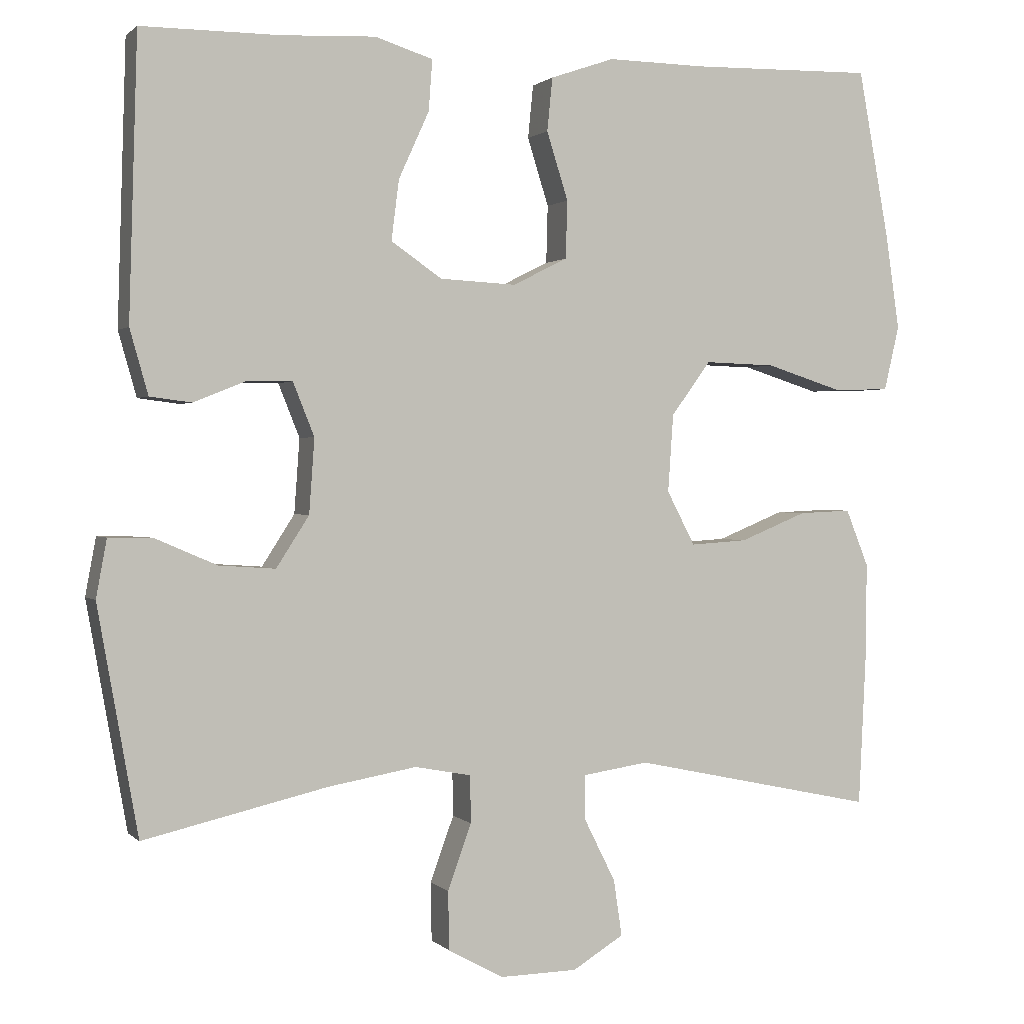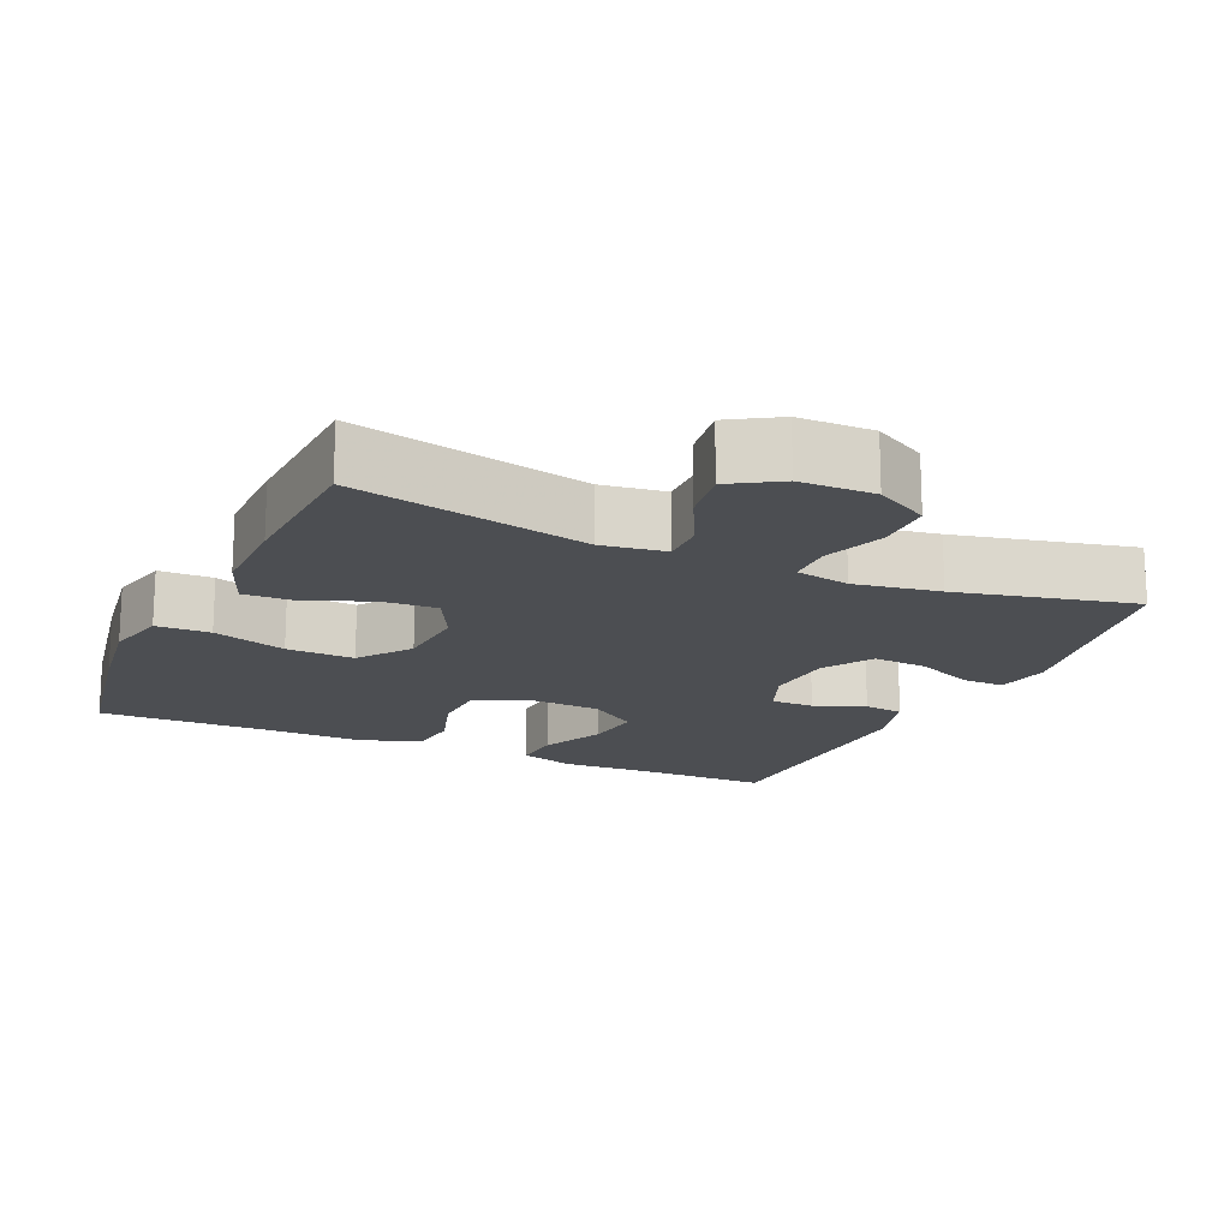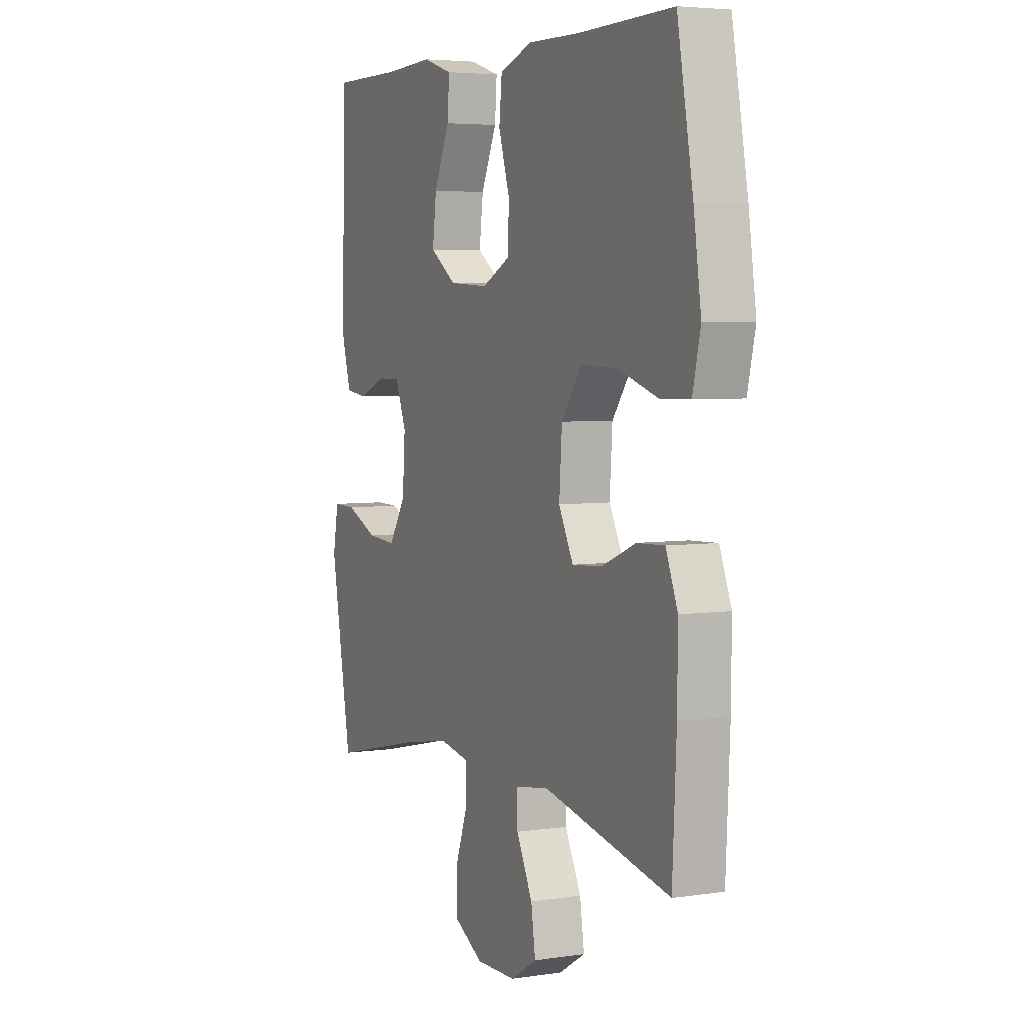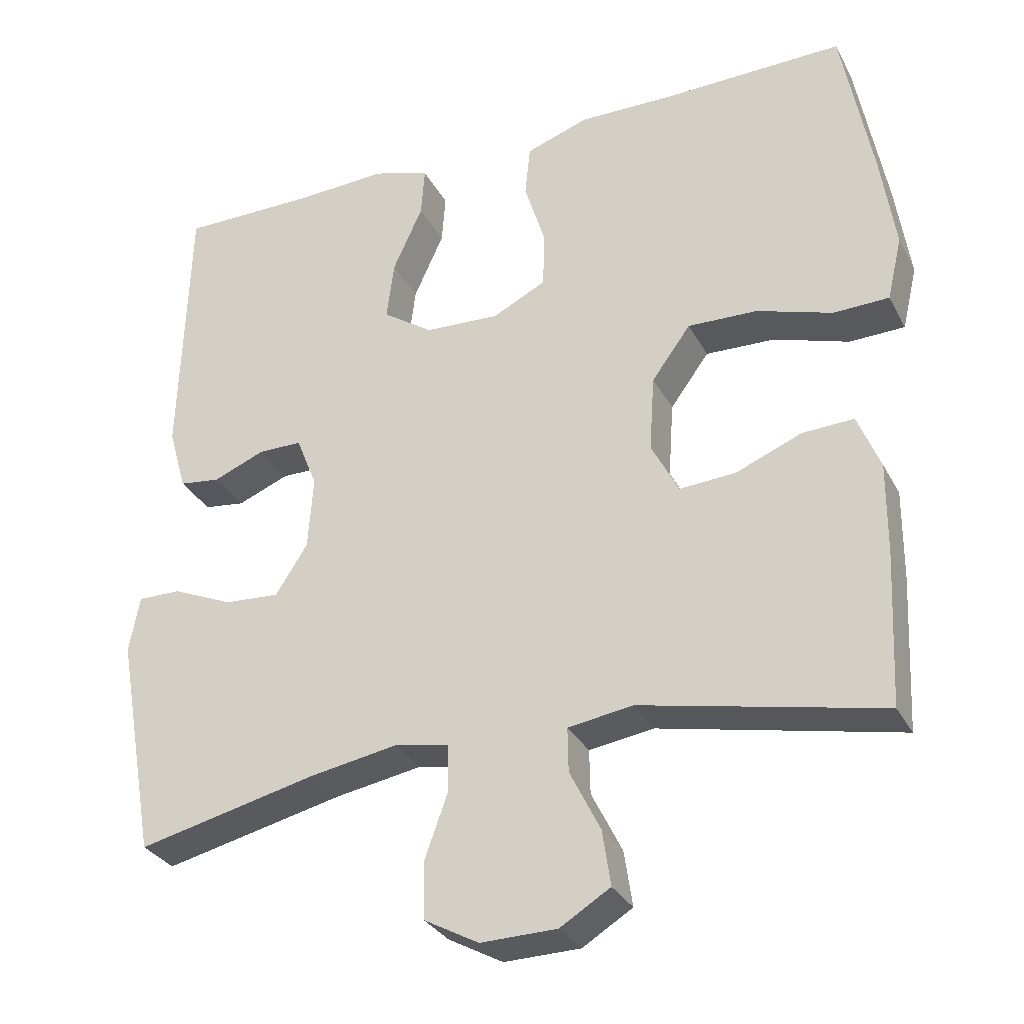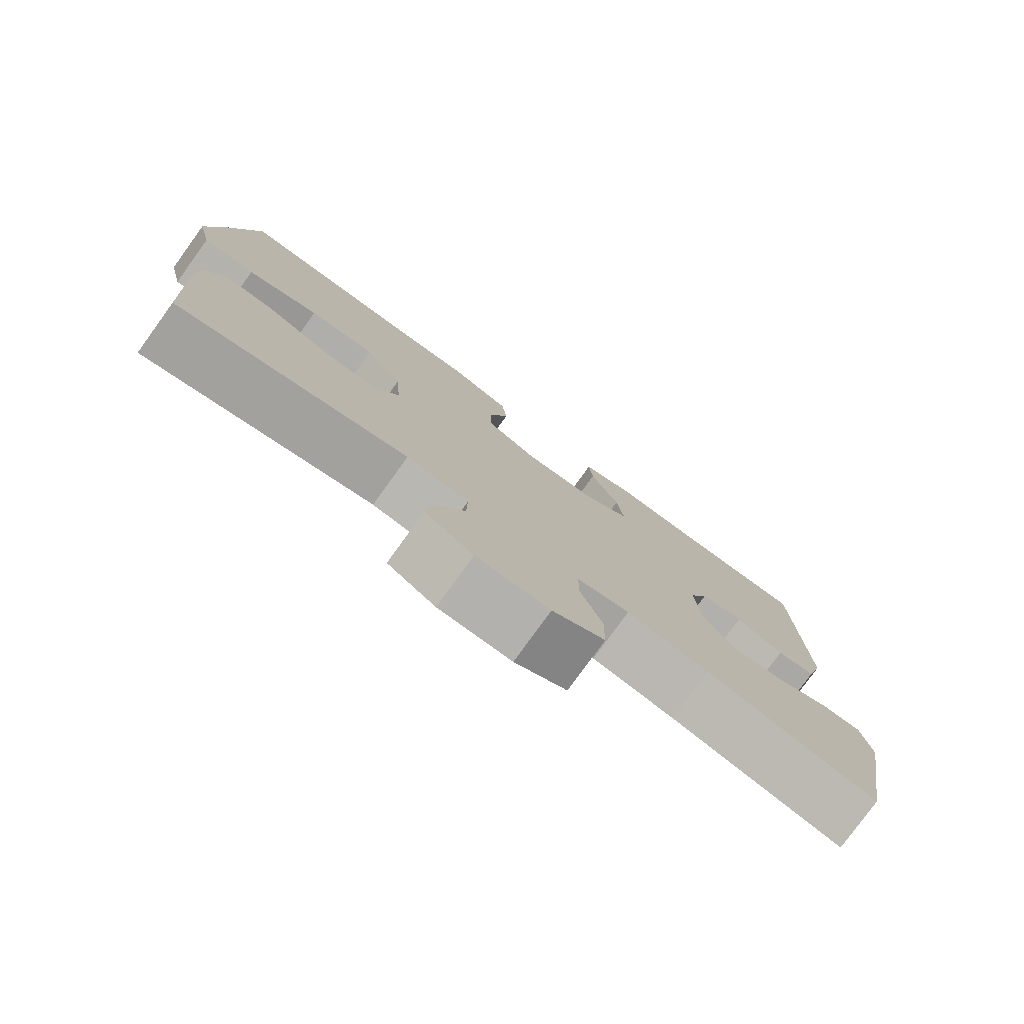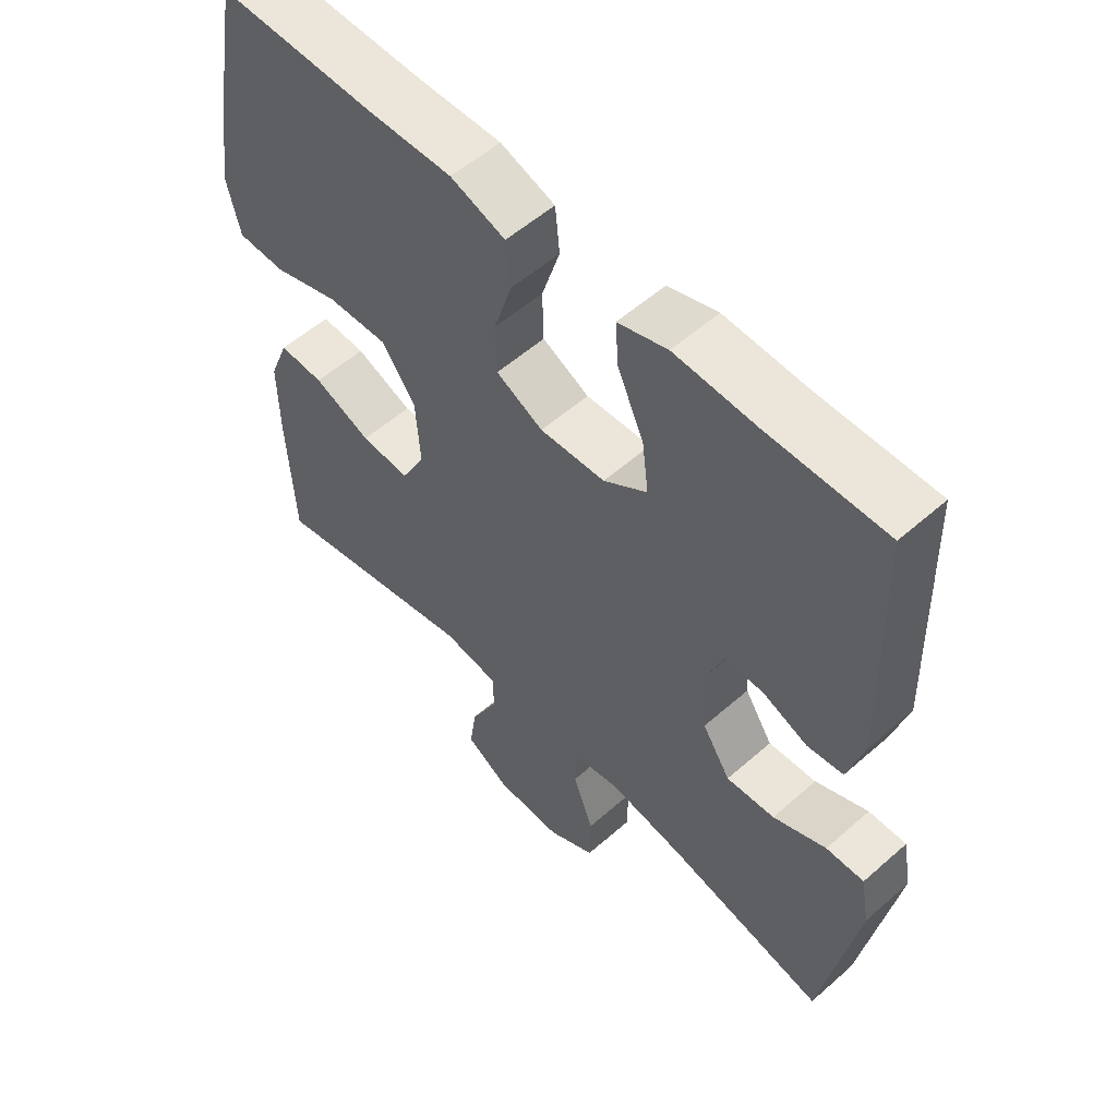
<metadata>
{"format":"obj","ext":"obj","renderer":"f3d","projection":"perspective","resolution":1024,"background":"white","views":[{"elev":1.0,"azim":-20.6,"up":"+Z"},{"elev":-17.0,"azim":155.6,"up":"+Y"},{"elev":4.8,"azim":64.6,"up":"+Z"},{"elev":-30.9,"azim":23.8,"up":"+Z"},{"elev":-78.8,"azim":144.1,"up":"+Z"},{"elev":55.4,"azim":-132.8,"up":"+Z"}]}
</metadata>
<code>
v 0.5 0.07 0.5
v 0.54 0.07 0.283
v 0.559 0.07 0.153
v 0.539 0.07 0.068
v 0.465 0.07 0.066
v 0.364 0.07 0.098
v 0.271 0.07 0.101
v 0.219 0.07 0.03
v 0.212 0.07 -0.072
v 0.249 0.07 -0.143
v 0.324 0.07 -0.138
v 0.412 0.07 -0.102
v 0.481 0.07 -0.099
v 0.511 0.07 -0.174
v 0.51 0.07 -0.295
v 0.5 0.07 -0.5
v 0.179 0.07 -0.432
v 0.092 0.07 -0.445
v 0.093 0.07 -0.504
v 0.134 0.07 -0.586
v 0.145 0.07 -0.66
v 0.078 0.07 -0.701
v -0.024 0.07 -0.703
v -0.097 0.07 -0.663
v -0.098 0.07 -0.586
v -0.067 0.07 -0.5
v -0.068 0.07 -0.438
v -0.142 0.07 -0.424
v -0.258 0.07 -0.444
v -0.5 0.07 -0.5
v -0.553 0.07 -0.202
v -0.539 0.07 -0.126
v -0.481 0.07 -0.127
v -0.4 0.07 -0.162
v -0.326 0.07 -0.167
v -0.283 0.07 -0.1
v -0.276 0.07 -0.002
v -0.304 0.07 0.068
v -0.363 0.07 0.068
v -0.432 0.07 0.04
v -0.487 0.07 0.047
v -0.511 0.07 0.132
v -0.5 0.07 0.5
v -0.319 0.07 0.5
v -0.195 0.07 0.506
v -0.119 0.07 0.482
v -0.124 0.07 0.415
v -0.164 0.07 0.327
v -0.174 0.07 0.248
v -0.107 0.07 0.202
v -0.007 0.07 0.197
v 0.065 0.07 0.233
v 0.067 0.07 0.309
v 0.039 0.07 0.398
v 0.046 0.07 0.468
v 0.13 0.07 0.497
v 0.259 0.07 0.495
v 0.5 0 0.5
v 0.54 0 0.283
v 0.559 0 0.153
v 0.539 0 0.068
v 0.465 0 0.066
v 0.364 0 0.098
v 0.271 0 0.101
v 0.219 0 0.03
v 0.212 0 -0.072
v 0.249 0 -0.143
v 0.324 0 -0.138
v 0.412 0 -0.102
v 0.481 0 -0.099
v 0.511 0 -0.174
v 0.51 0 -0.295
v 0.5 0 -0.5
v 0.179 0 -0.432
v 0.092 0 -0.445
v 0.093 0 -0.504
v 0.134 0 -0.586
v 0.145 0 -0.66
v 0.078 0 -0.701
v -0.024 0 -0.703
v -0.097 0 -0.663
v -0.098 0 -0.586
v -0.067 0 -0.5
v -0.068 0 -0.438
v -0.142 0 -0.424
v -0.258 0 -0.444
v -0.5 0 -0.5
v -0.553 0 -0.202
v -0.539 0 -0.126
v -0.481 0 -0.127
v -0.4 0 -0.162
v -0.326 0 -0.167
v -0.283 0 -0.1
v -0.276 0 -0.002
v -0.304 0 0.068
v -0.363 0 0.068
v -0.432 0 0.04
v -0.487 0 0.047
v -0.511 0 0.132
v -0.5 0 0.5
v -0.319 0 0.5
v -0.195 0 0.506
v -0.119 0 0.482
v -0.124 0 0.415
v -0.164 0 0.327
v -0.174 0 0.248
v -0.107 0 0.202
v -0.007 0 0.197
v 0.065 0 0.233
v 0.067 0 0.309
v 0.039 0 0.398
v 0.046 0 0.468
v 0.13 0 0.497
v 0.259 0 0.495
f 54 55 56 57
f 53 54 57 1
f 52 53 1 2
f 51 52 2 3
f 50 51 3 4
f 45 46 47 48
f 44 45 48 49
f 43 44 49
f 42 43 49
f 39 40 41 42
f 38 39 42 49
f 37 38 49 50
f 31 32 33 34
f 29 30 31 34
f 28 29 34 35
f 27 28 35 36
f 23 24 25 26
f 23 26 27
f 22 23 27
f 19 20 21 22
f 18 19 22 27
f 17 18 27 36
f 11 12 13 14
f 10 11 14 15
f 4 5 6
f 50 4 6
f 50 6 7
f 37 50 7 8
f 36 37 8 9
f 17 36 9 10
f 10 15 16 17
f 114 113 112 111
f 58 114 111 110
f 59 58 110 109
f 60 59 109 108
f 61 60 108 107
f 105 104 103 102
f 106 105 102 101
f 106 101 100
f 106 100 99
f 99 98 97 96
f 106 99 96 95
f 107 106 95 94
f 91 90 89 88
f 91 88 87 86
f 92 91 86 85
f 93 92 85 84
f 83 82 81 80
f 84 83 80
f 84 80 79
f 79 78 77 76
f 84 79 76 75
f 93 84 75 74
f 71 70 69 68
f 72 71 68 67
f 63 62 61
f 63 61 107
f 64 63 107
f 65 64 107 94
f 66 65 94 93
f 67 66 93 74
f 74 73 72 67
f 1 58 59 2
f 2 59 60 3
f 3 60 61 4
f 4 61 62 5
f 5 62 63 6
f 6 63 64 7
f 7 64 65 8
f 8 65 66 9
f 9 66 67 10
f 10 67 68 11
f 11 68 69 12
f 12 69 70 13
f 13 70 71 14
f 14 71 72 15
f 15 72 73 16
f 16 73 74 17
f 17 74 75 18
f 18 75 76 19
f 19 76 77 20
f 20 77 78 21
f 21 78 79 22
f 22 79 80 23
f 23 80 81 24
f 24 81 82 25
f 25 82 83 26
f 26 83 84 27
f 27 84 85 28
f 28 85 86 29
f 29 86 87 30
f 30 87 88 31
f 31 88 89 32
f 32 89 90 33
f 33 90 91 34
f 34 91 92 35
f 35 92 93 36
f 36 93 94 37
f 37 94 95 38
f 38 95 96 39
f 39 96 97 40
f 40 97 98 41
f 41 98 99 42
f 42 99 100 43
f 43 100 101 44
f 44 101 102 45
f 45 102 103 46
f 46 103 104 47
f 47 104 105 48
f 48 105 106 49
f 49 106 107 50
f 50 107 108 51
f 51 108 109 52
f 52 109 110 53
f 53 110 111 54
f 54 111 112 55
f 55 112 113 56
f 56 113 114 57
f 57 114 58 1

</code>
